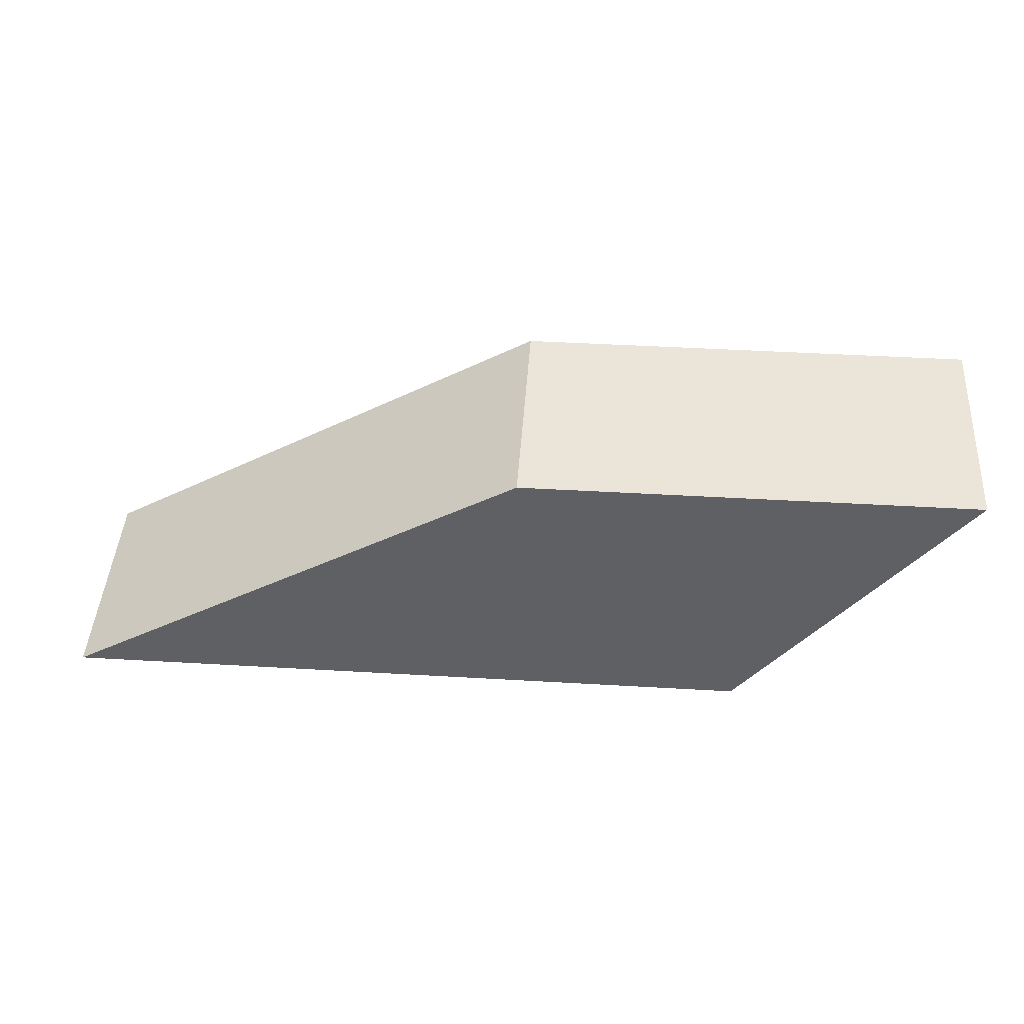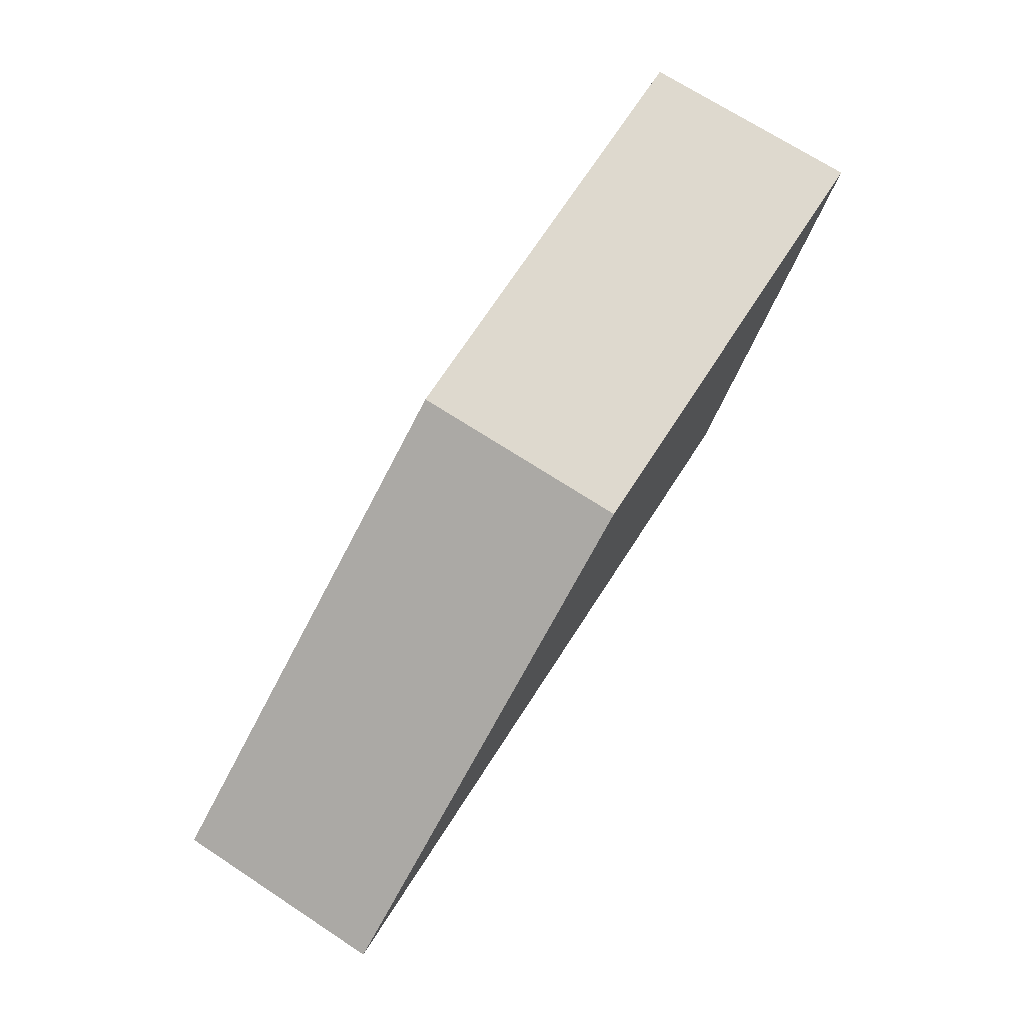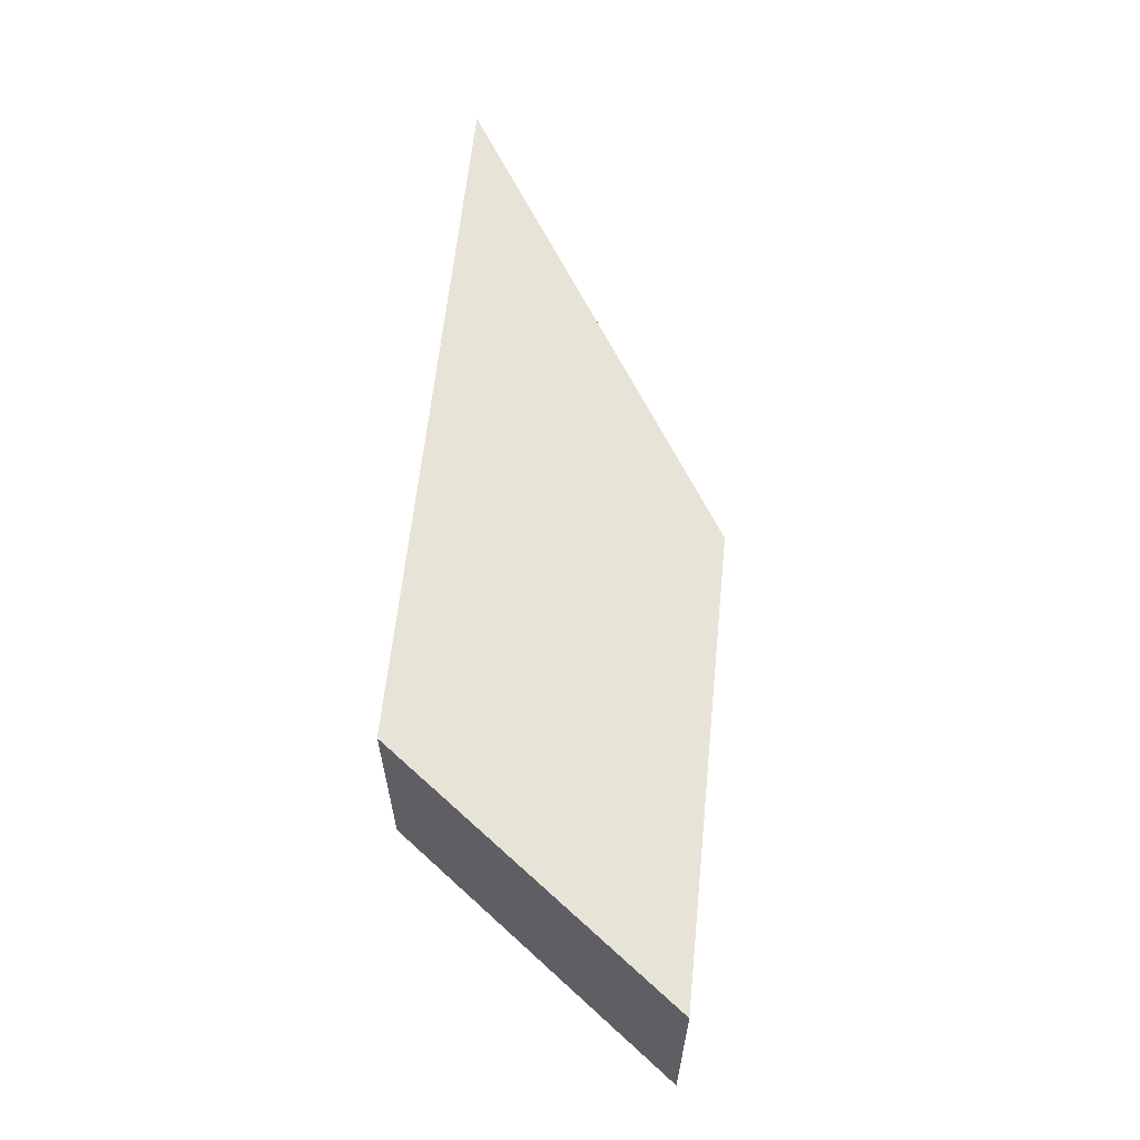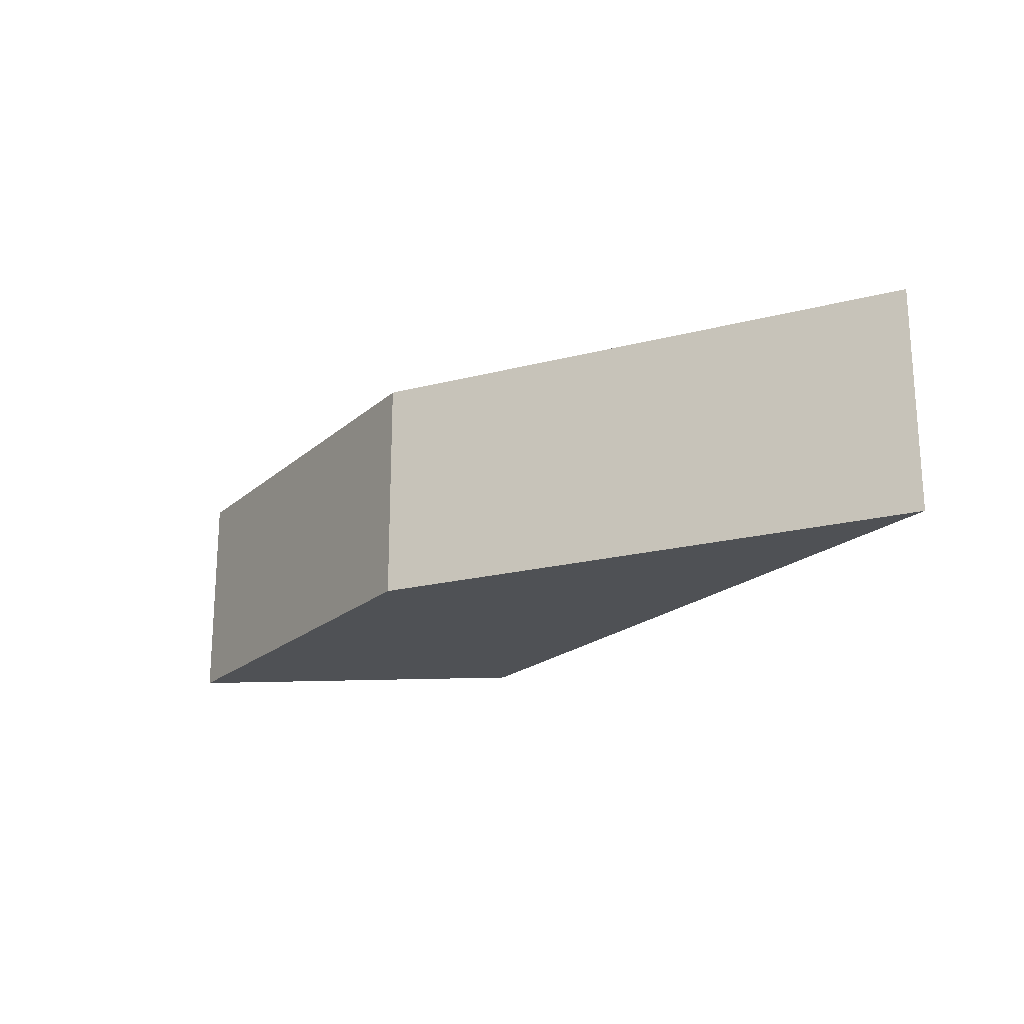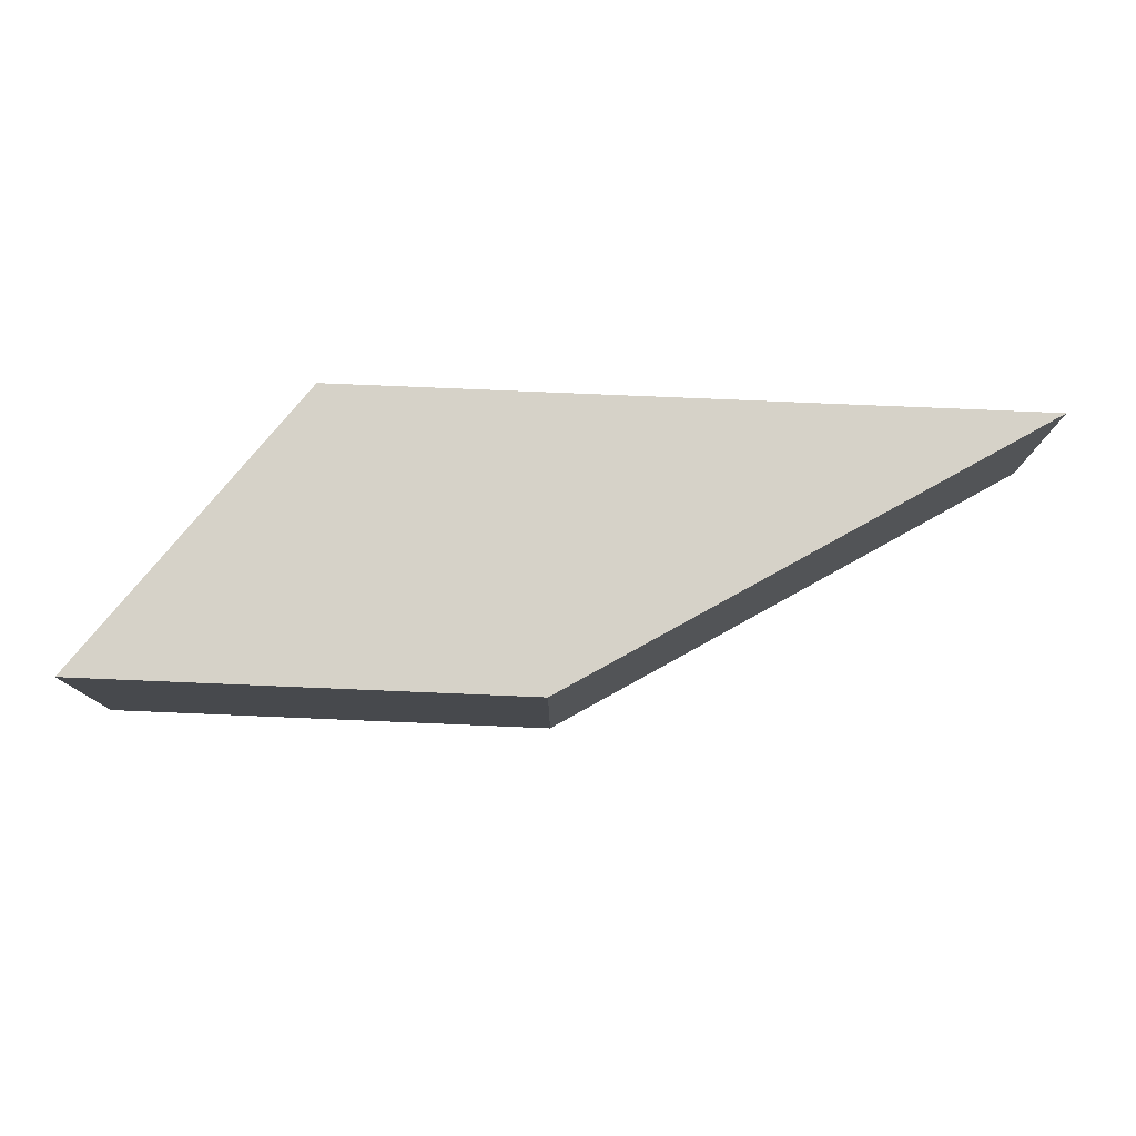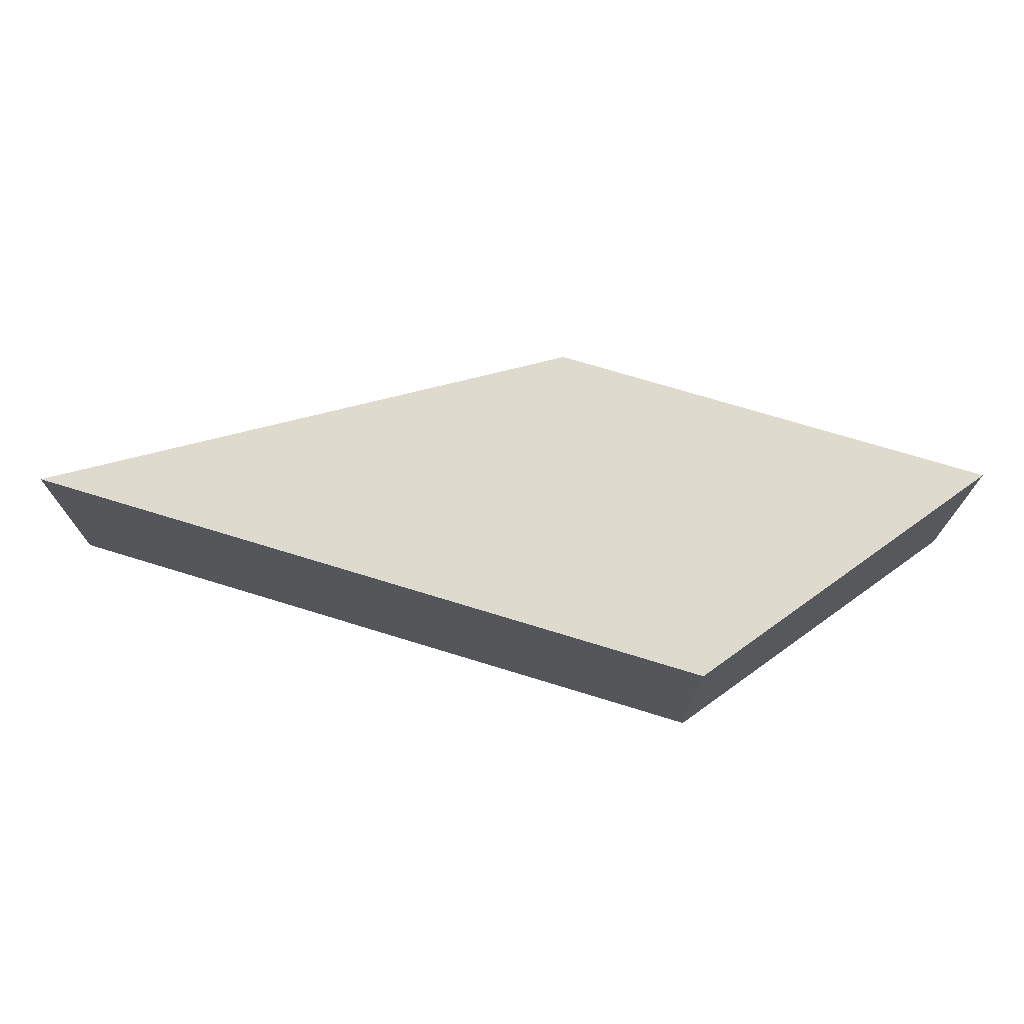
<metadata>
{"format":"obj","ext":"obj","renderer":"f3d","projection":"perspective","resolution":1024,"background":"white","views":[{"elev":44.8,"azim":3.9,"up":"+Y"},{"elev":71.5,"azim":-57.0,"up":"+Y"},{"elev":61.6,"azim":95.8,"up":"+Z"},{"elev":-20.0,"azim":-122.9,"up":"+Z"},{"elev":78.1,"azim":-177.6,"up":"+Z"},{"elev":71.3,"azim":17.1,"up":"+Z"}]}
</metadata>
<code>
v 0.01829 0.01315 -0.0135
v 0.01709 0.01156 -0.0135
v 0.01709 0.01156 -0.01472
v 0.01829 0.01315 -0.01472
v 0.01582 0.01315 -0.0135
v 0.01322 0.01156 -0.0135
v 0.01322 0.01156 -0.01472
v 0.01582 0.01315 -0.01472
f 1 2 3
f 1 3 4
f 1 4 8
f 1 8 5
f 1 5 6
f 1 6 2
f 2 6 7
f 2 7 3
f 3 7 8
f 3 8 4
f 5 8 7
f 5 7 6

</code>
